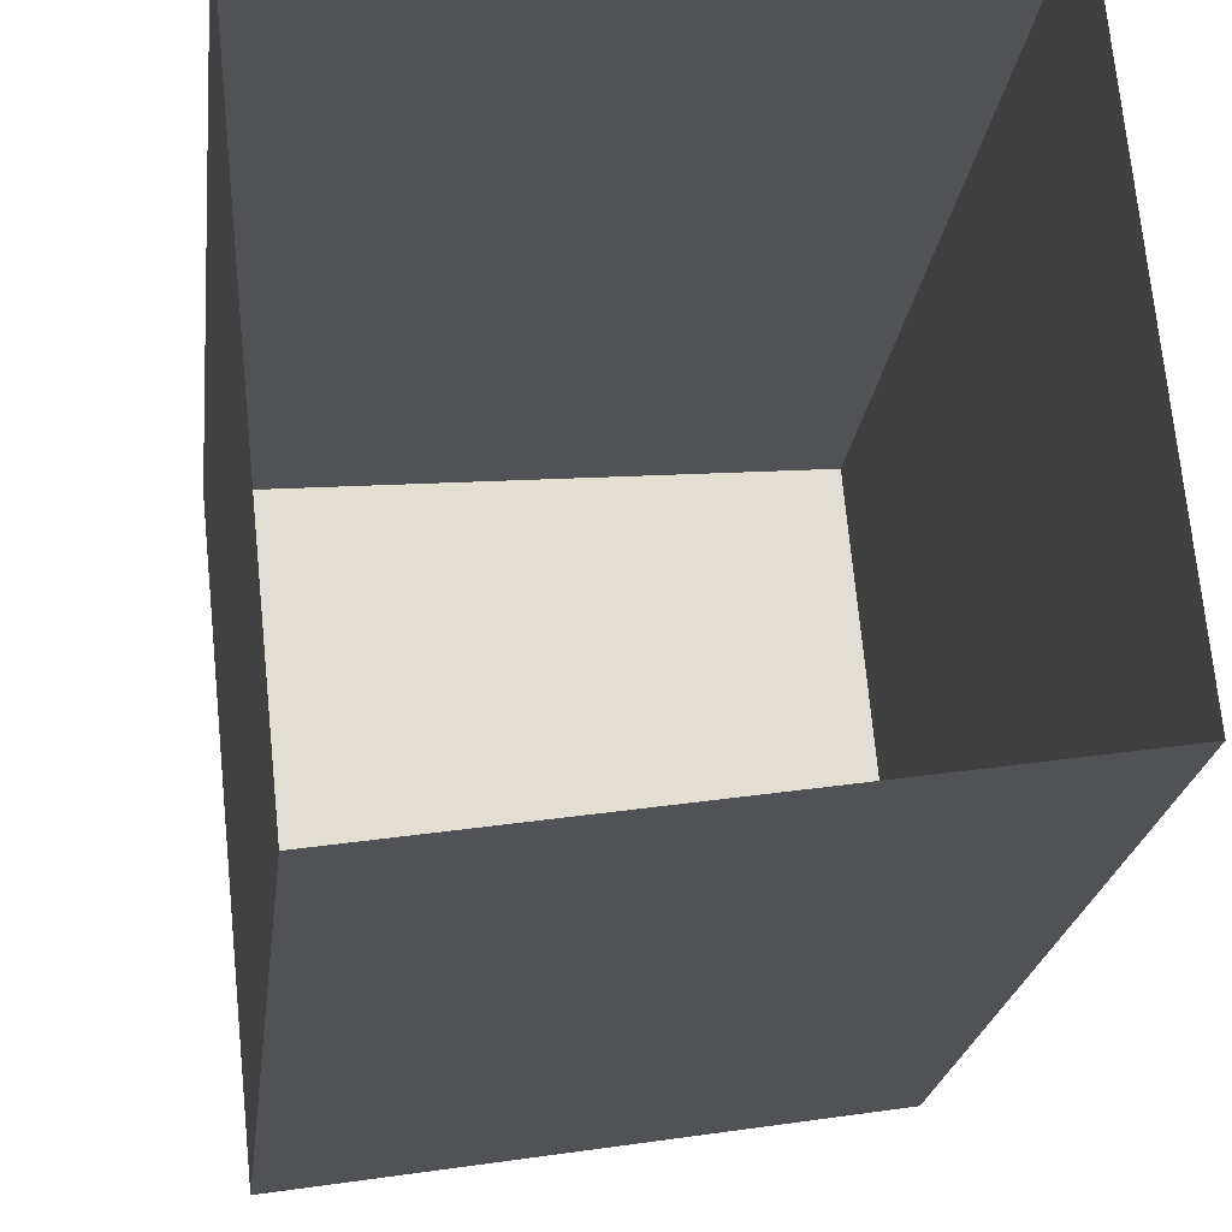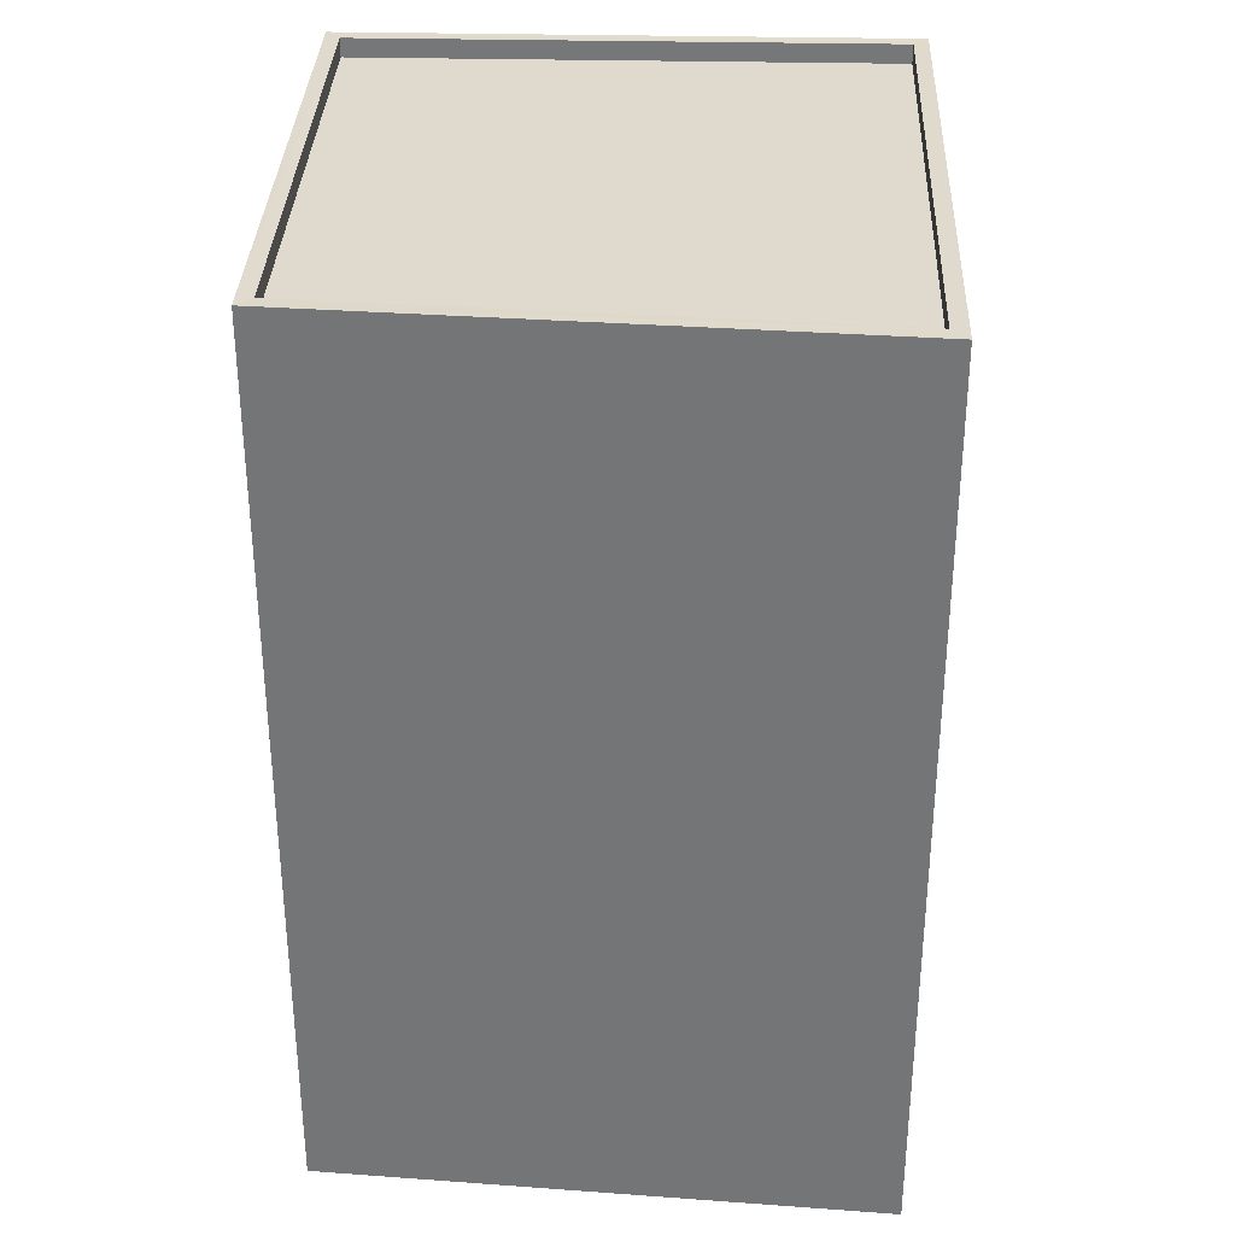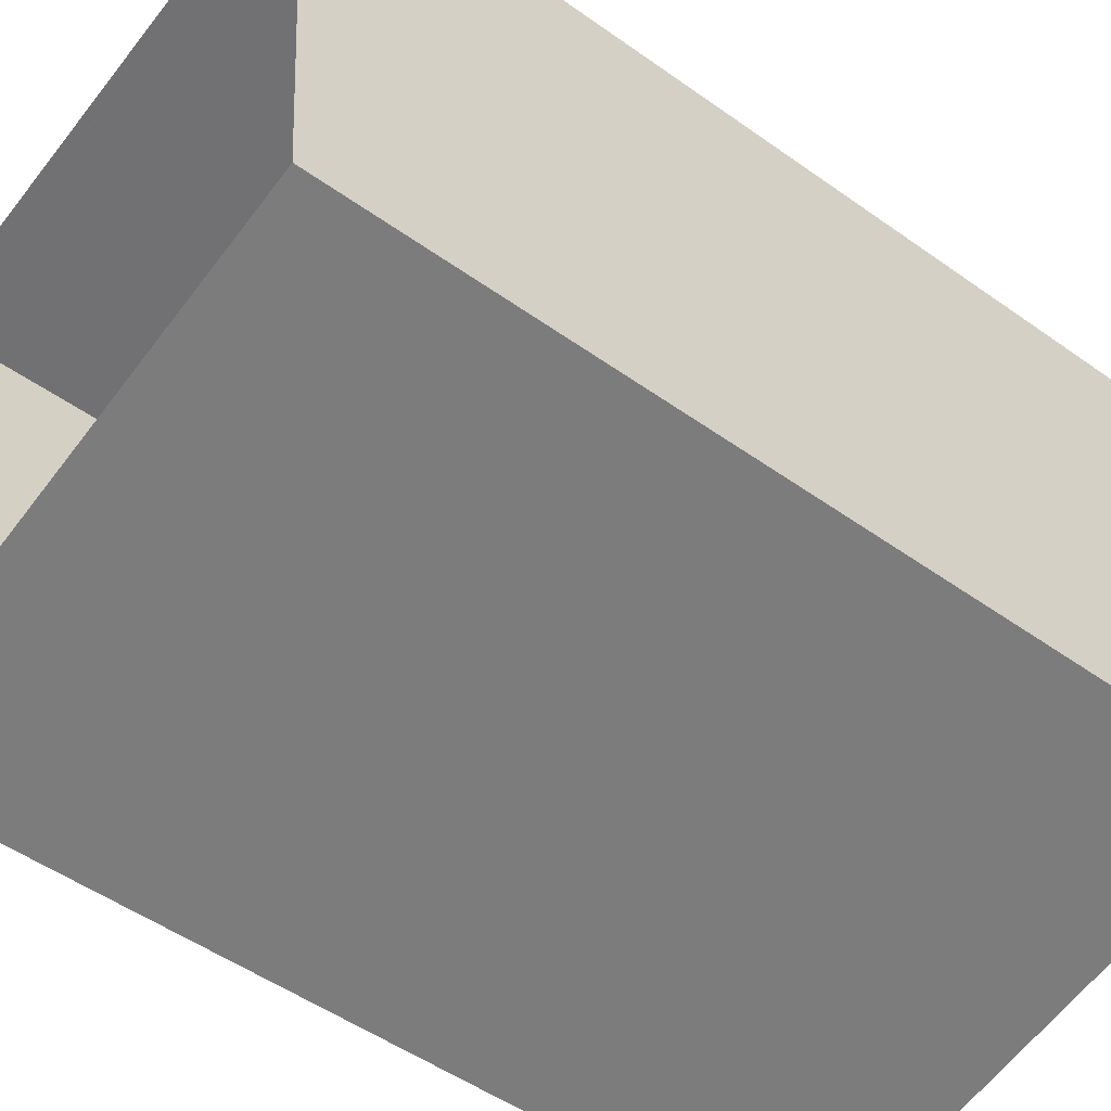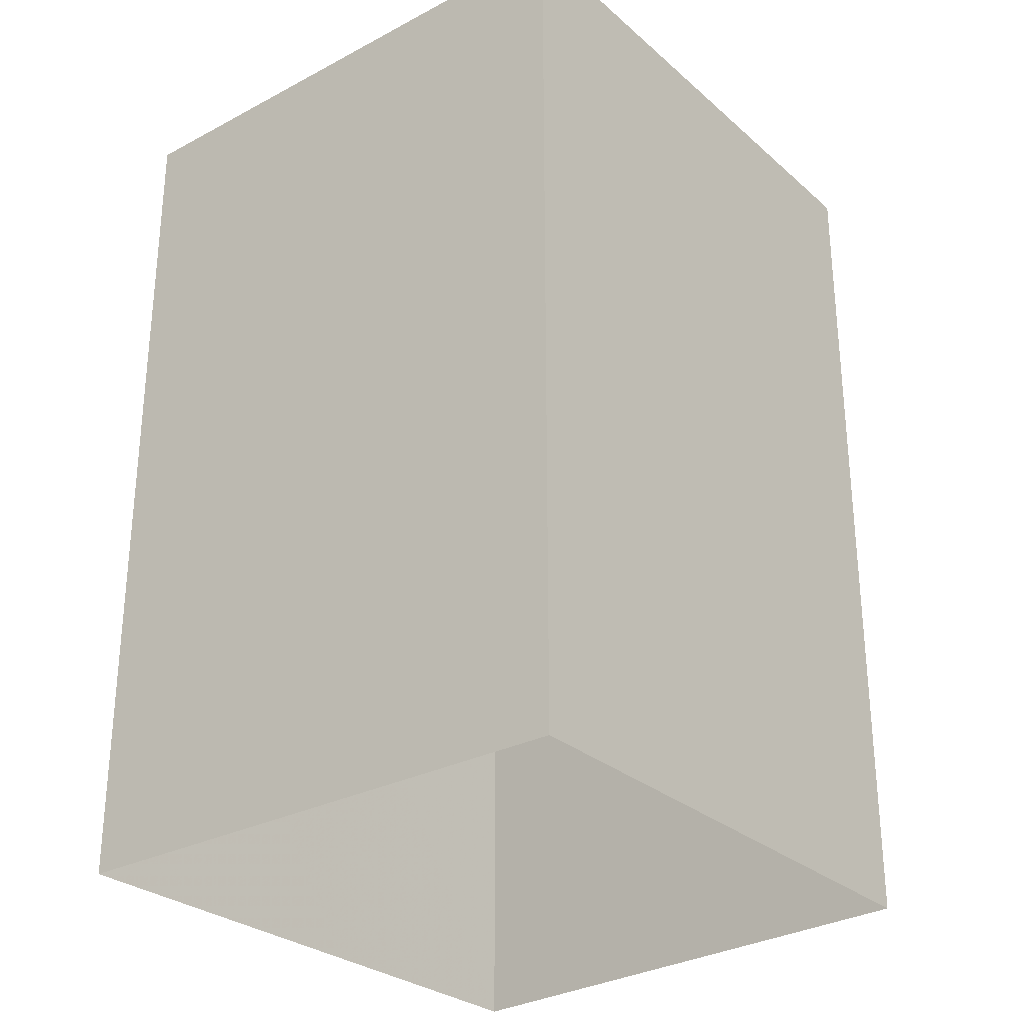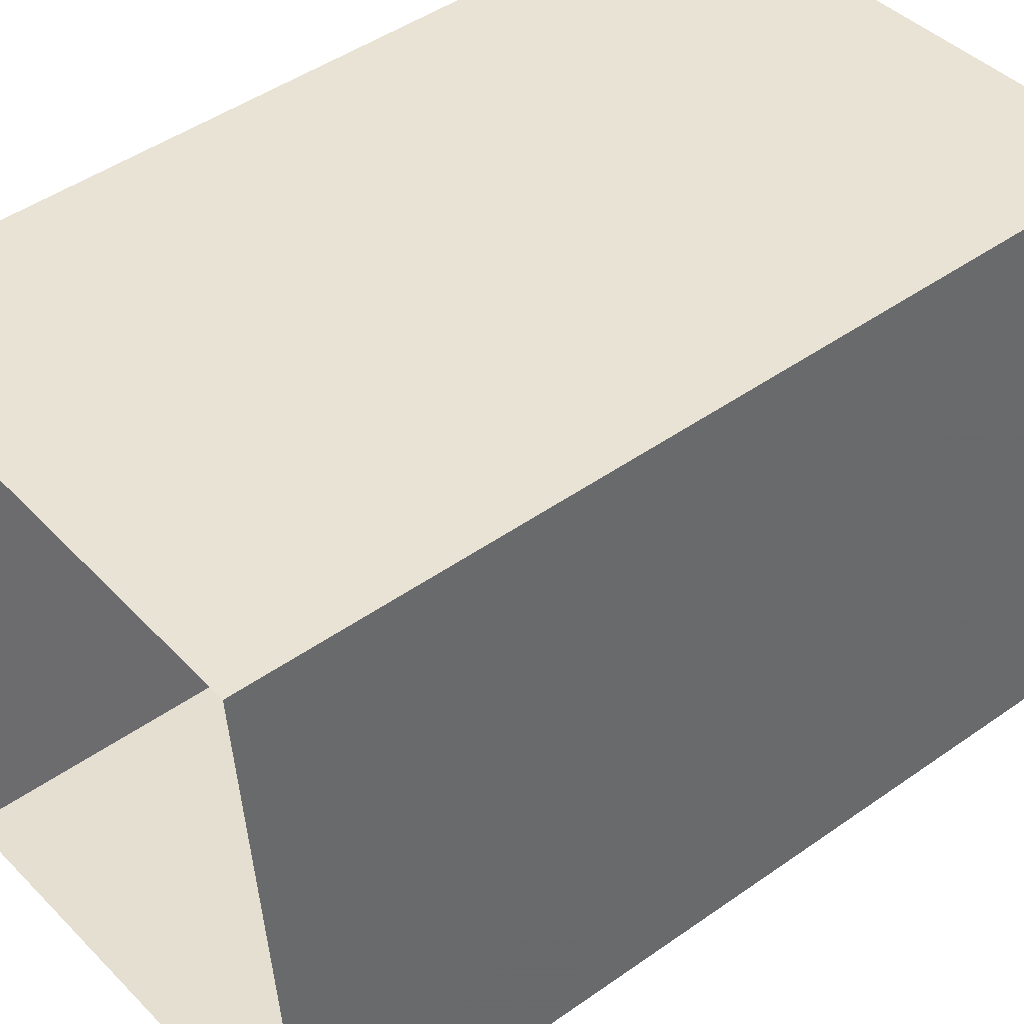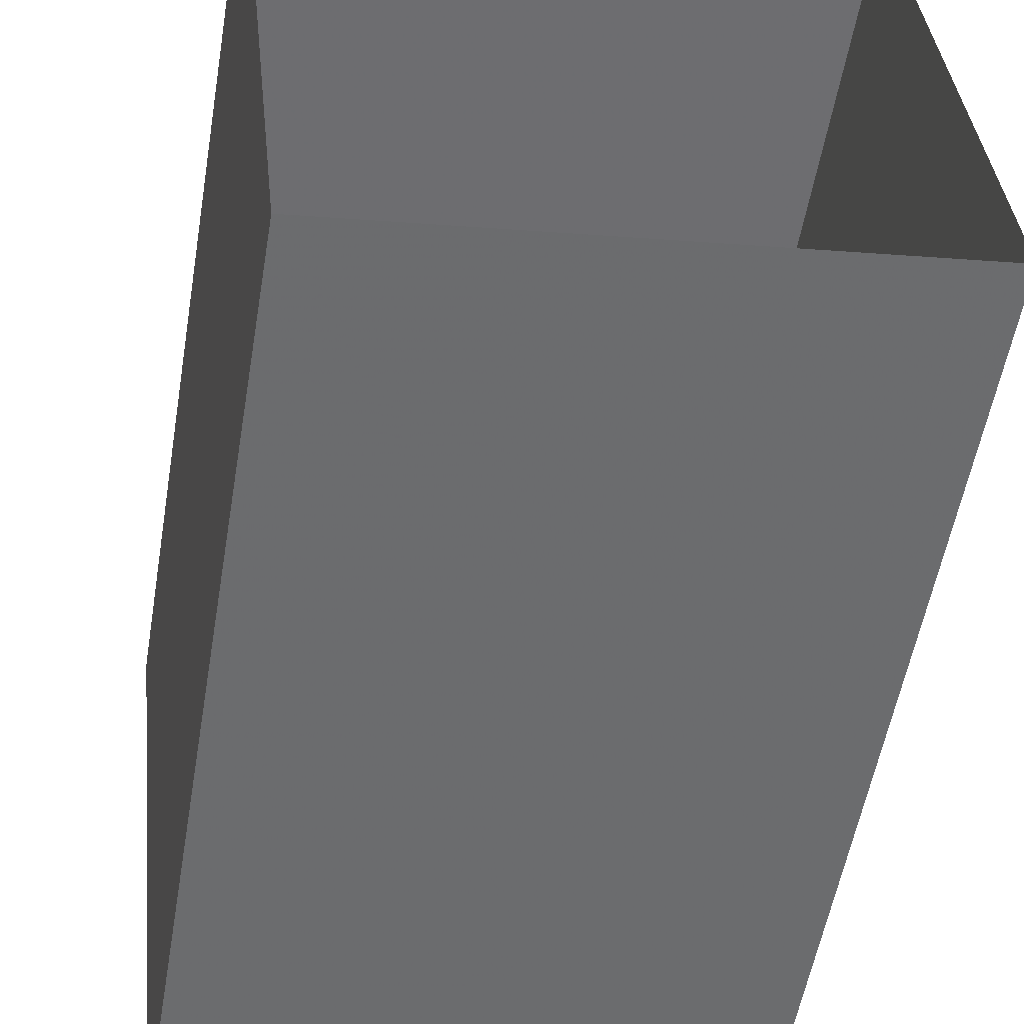
<metadata>
{"format":"obj","ext":"obj","renderer":"f3d","projection":"perspective","resolution":1024,"background":"white","views":[{"elev":-21.9,"azim":173.3,"up":"+Y"},{"elev":32.9,"azim":-3.4,"up":"+Z"},{"elev":-51.0,"azim":-127.8,"up":"+Y"},{"elev":-29.0,"azim":-146.9,"up":"+Z"},{"elev":47.2,"azim":-128.5,"up":"+Y"},{"elev":-54.6,"azim":170.4,"up":"+Y"}]}
</metadata>
<code>
v -8.903e+04 -9.956e+04 7.976
v -8.903e+04 -9.957e+04 7.977
v -8.903e+04 -9.956e+04 7.977
v -8.903e+04 -9.957e+04 7.977
v -8.903e+04 -9.956e+04 19.85
v -8.903e+04 -9.956e+04 19.85
v -8.903e+04 -9.957e+04 19.85
v -8.903e+04 -9.957e+04 19.85
v -8.903e+04 -9.957e+04 19.6
v -8.903e+04 -9.956e+04 19.6
v -8.903e+04 -9.956e+04 19.6
v -8.903e+04 -9.957e+04 19.6
v -8.903e+04 -9.956e+04 19.85
v -8.903e+04 -9.956e+04 19.85
v -8.903e+04 -9.957e+04 19.85
v -8.903e+04 -9.957e+04 19.85
f 1 2 3
f 1 4 2
f 5 6 7
f 8 5 7
f 9 10 11
f 9 12 10
f 5 13 6
f 13 14 6
f 7 15 16
f 8 7 16
f 16 15 14
f 16 14 13
f 16 10 12
f 16 13 10
f 14 4 1
f 14 15 4
f 7 2 4
f 15 7 4
f 8 12 9
f 8 16 12
f 14 1 3
f 6 14 3
f 5 11 10
f 13 5 10
f 5 9 11
f 5 8 9
f 6 3 2
f 7 6 2

</code>
